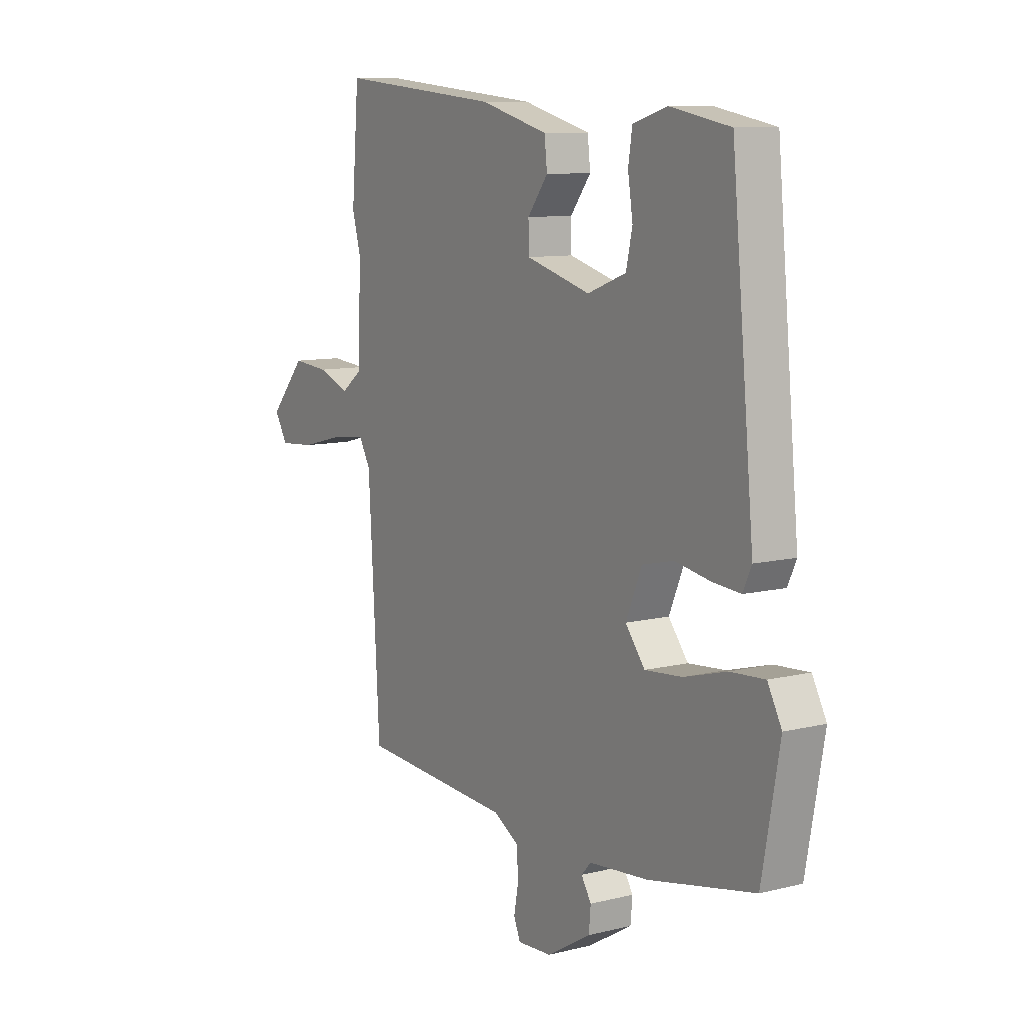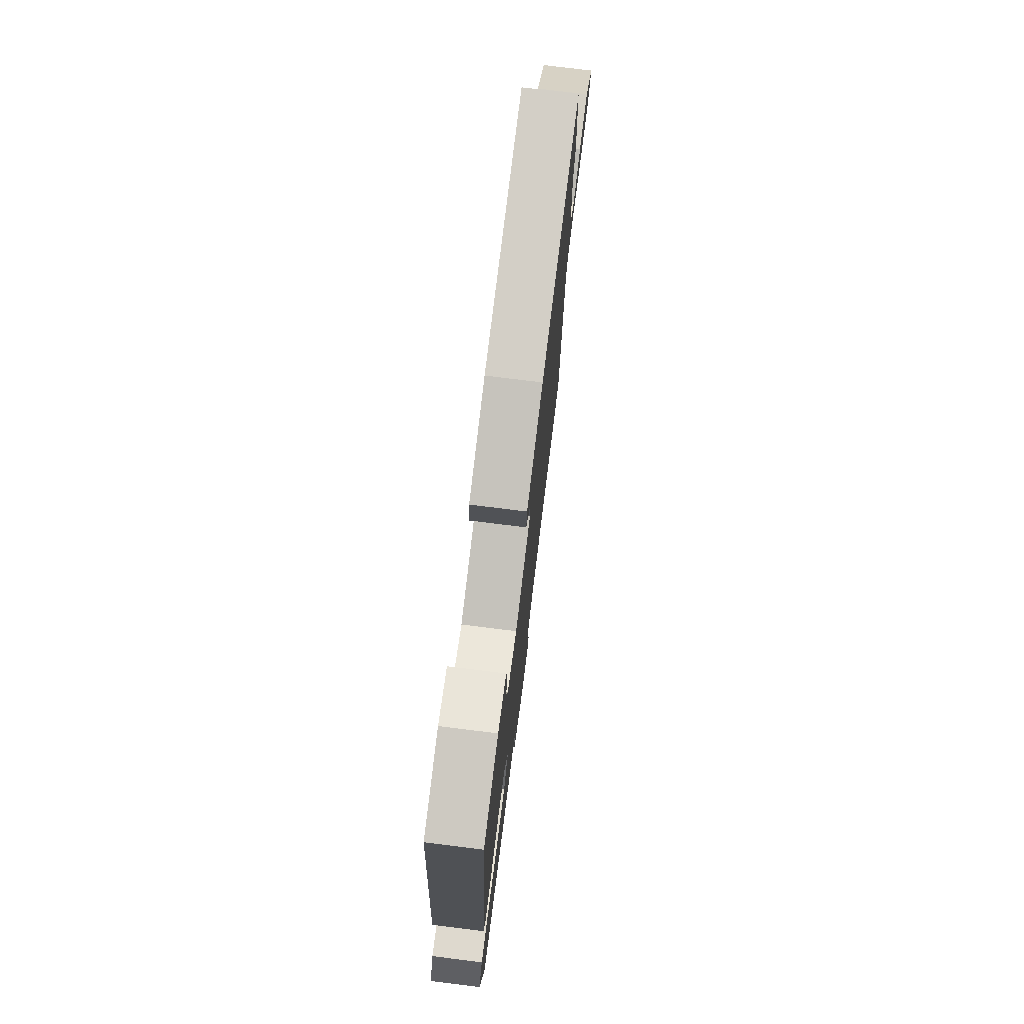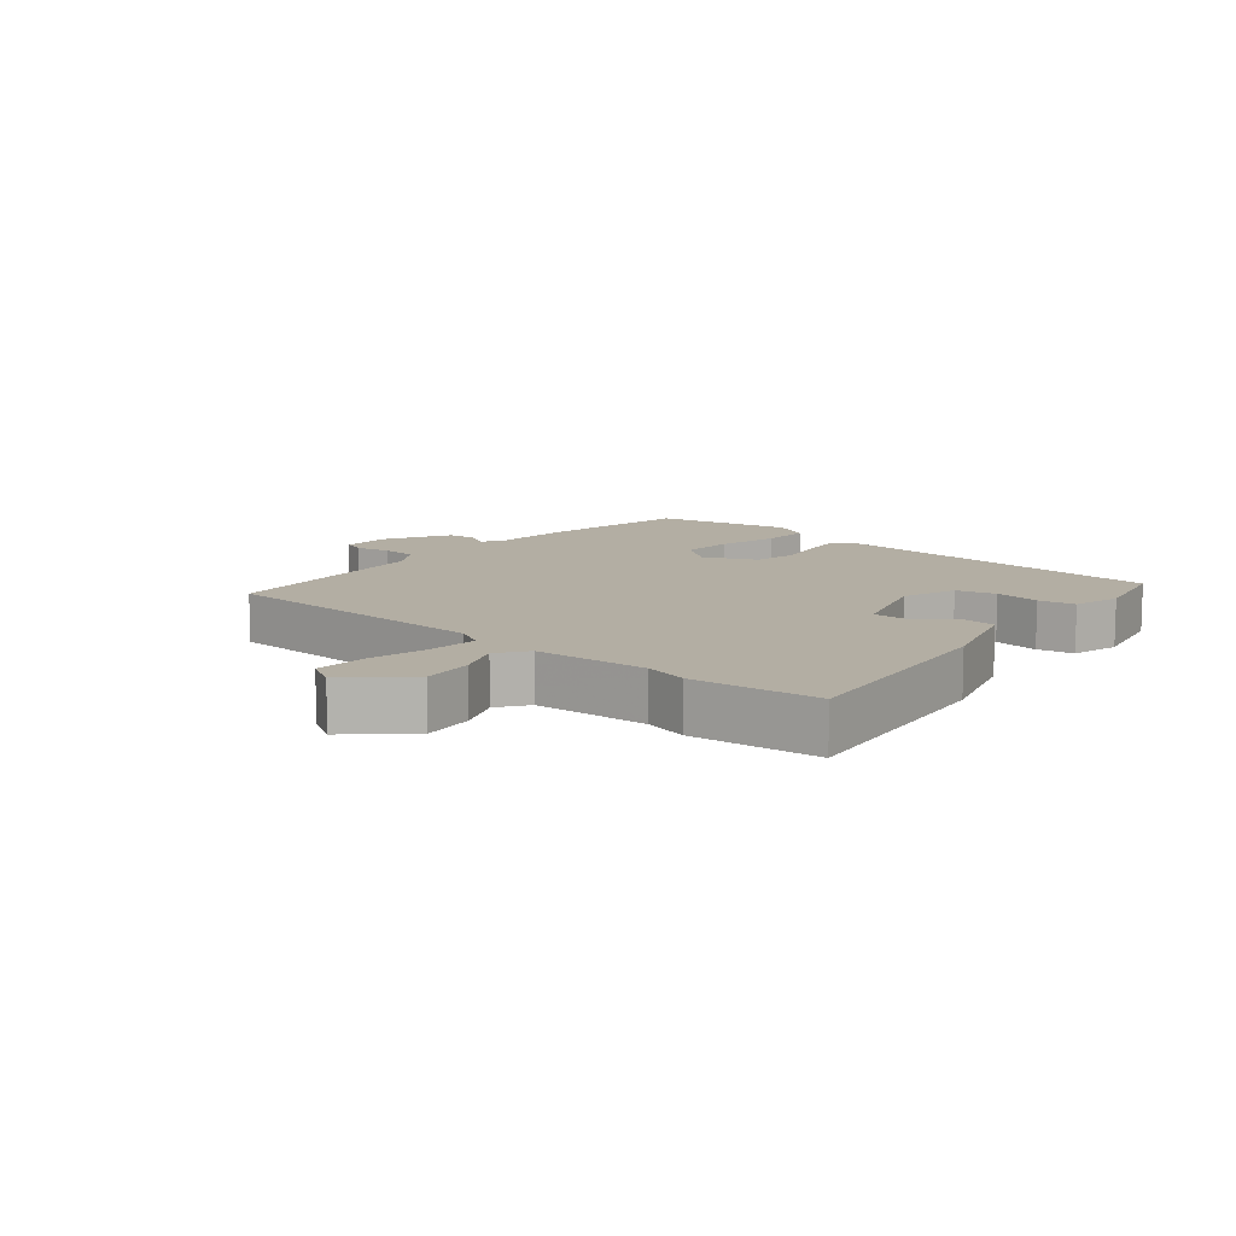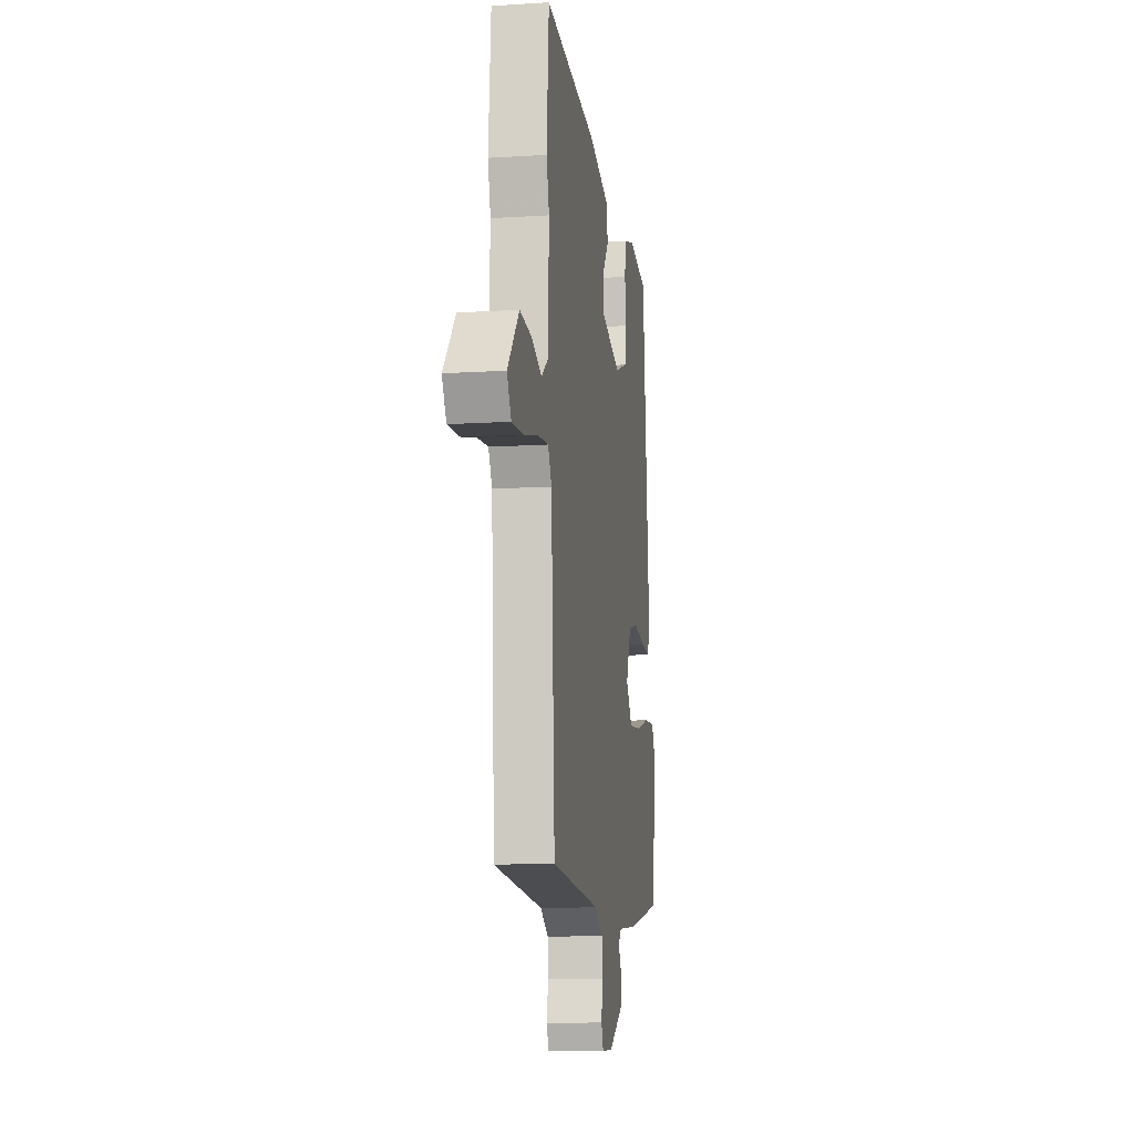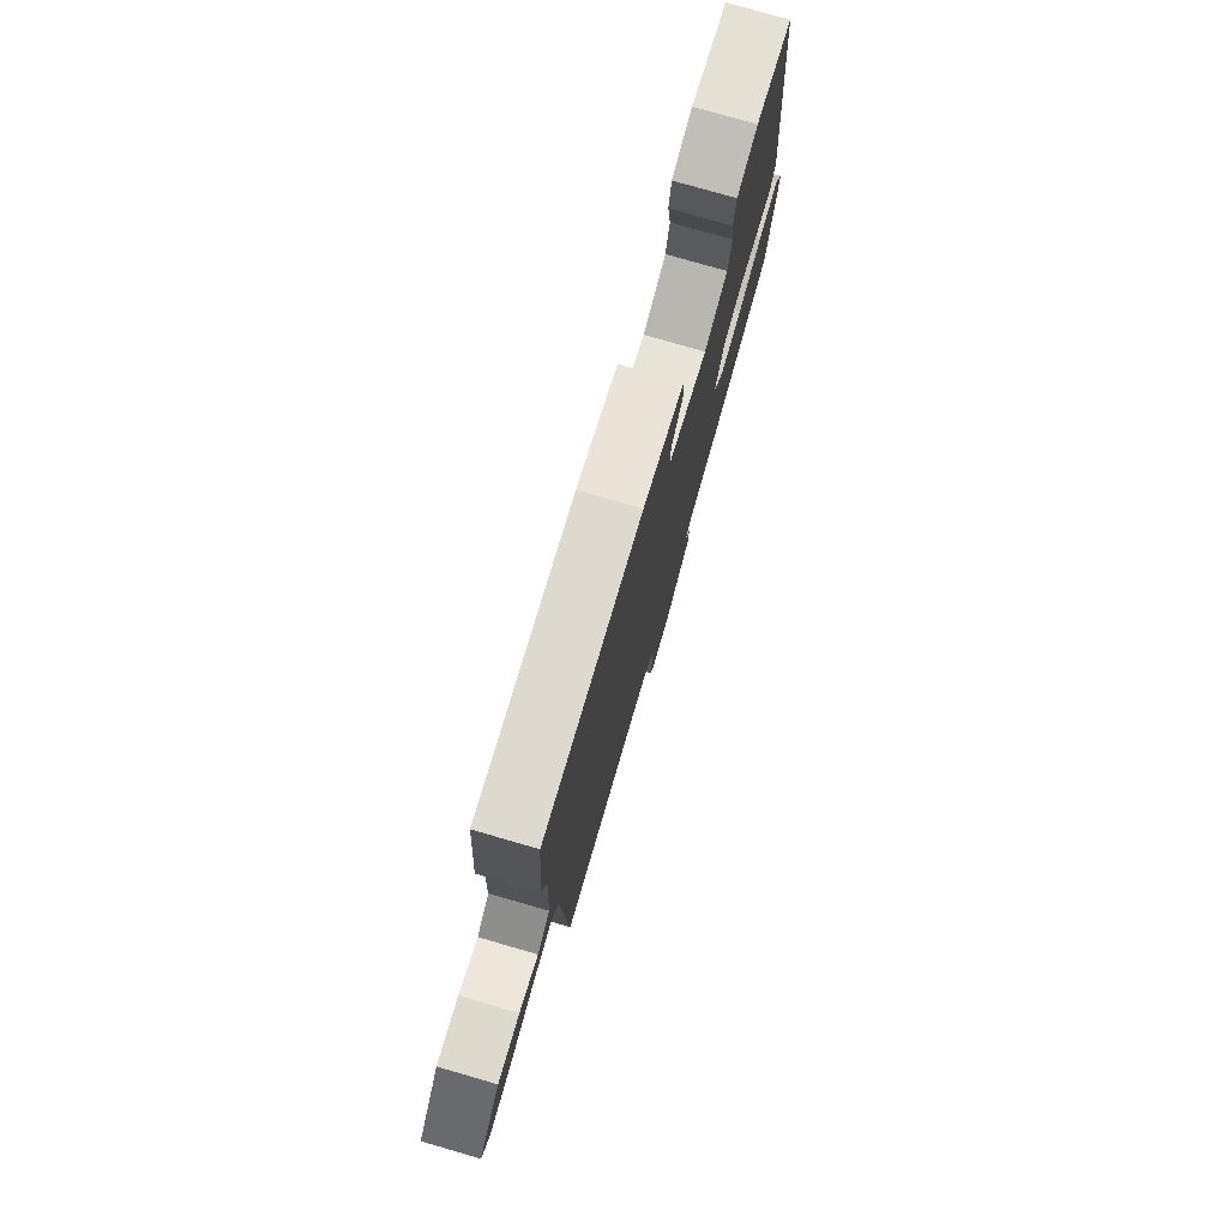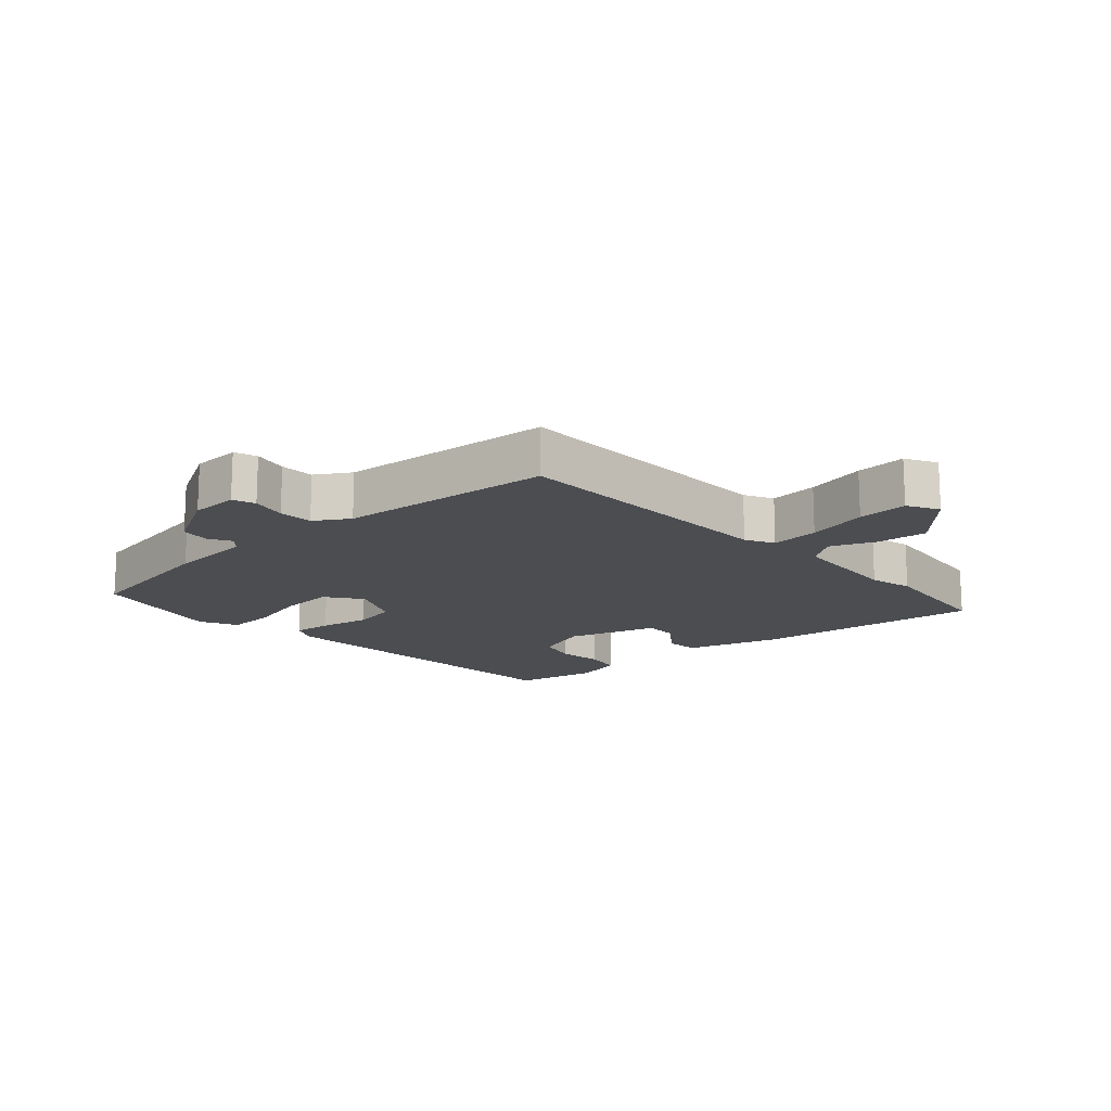
<metadata>
{"format":"obj","ext":"obj","renderer":"f3d","projection":"perspective","resolution":1024,"background":"white","views":[{"elev":9.6,"azim":57.2,"up":"+Z"},{"elev":75.5,"azim":97.1,"up":"+Z"},{"elev":10.9,"azim":-51.4,"up":"+Y"},{"elev":-11.7,"azim":-81.4,"up":"+Z"},{"elev":77.1,"azim":-73.9,"up":"+Z"},{"elev":-15.6,"azim":-139.4,"up":"+Y"}]}
</metadata>
<code>
v 0.495 0.07 -0.457
v 0.262 0.07 -0.504
v 0.13 0.07 -0.516
v 0.109 0.07 -0.539
v 0.131 0.07 -0.574
v 0.127 0.07 -0.62
v 0.029 0.07 -0.678
v -0.047 0.07 -0.682
v -0.061 0.07 -0.647
v -0.051 0.07 -0.592
v -0.055 0.07 -0.538
v -0.11 0.07 -0.506
v -0.448 0.07 -0.483
v -0.473 0.07 -0.049
v -0.498 0.07 -0.005
v -0.574 0.07 -0.013
v -0.669 0.07 -0.037
v -0.748 0.07 -0.043
v -0.777 0.07 0.005
v -0.698 0.07 0.096
v -0.617 0.07 0.089
v -0.547 0.07 0.062
v -0.501 0.07 0.097
v -0.494 0.07 0.274
v -0.513 0.07 0.342
v -0.497 0.07 0.54
v -0.137 0.07 0.505
v 0.013 0.07 0.464
v 0.019 0.07 0.41
v -0.026 0.07 0.351
v -0.025 0.07 0.297
v 0.117 0.07 0.257
v 0.202 0.07 0.289
v 0.216 0.07 0.351
v 0.205 0.07 0.421
v 0.214 0.07 0.478
v 0.289 0.07 0.5
v 0.421 0.07 0.475
v 0.471 0.07 -0.047
v 0.452 0.07 -0.088
v 0.391 0.07 -0.083
v 0.312 0.07 -0.069
v 0.243 0.07 -0.085
v 0.208 0.07 -0.168
v 0.251 0.07 -0.223
v 0.333 0.07 -0.216
v 0.427 0.07 -0.19
v 0.503 0.07 -0.185
v 0.534 0.07 -0.243
v 0.495 0 -0.457
v 0.262 0 -0.504
v 0.13 0 -0.516
v 0.109 0 -0.539
v 0.131 0 -0.574
v 0.127 0 -0.62
v 0.029 0 -0.678
v -0.047 0 -0.682
v -0.061 0 -0.647
v -0.051 0 -0.592
v -0.055 0 -0.538
v -0.11 0 -0.506
v -0.448 0 -0.483
v -0.473 0 -0.049
v -0.498 0 -0.005
v -0.574 0 -0.013
v -0.669 0 -0.037
v -0.748 0 -0.043
v -0.777 0 0.005
v -0.698 0 0.096
v -0.617 0 0.089
v -0.547 0 0.062
v -0.501 0 0.097
v -0.494 0 0.274
v -0.513 0 0.342
v -0.497 0 0.54
v -0.137 0 0.505
v 0.013 0 0.464
v 0.019 0 0.41
v -0.026 0 0.351
v -0.025 0 0.297
v 0.117 0 0.257
v 0.202 0 0.289
v 0.216 0 0.351
v 0.205 0 0.421
v 0.214 0 0.478
v 0.289 0 0.5
v 0.421 0 0.475
v 0.471 0 -0.047
v 0.452 0 -0.088
v 0.391 0 -0.083
v 0.312 0 -0.069
v 0.243 0 -0.085
v 0.208 0 -0.168
v 0.251 0 -0.223
v 0.333 0 -0.216
v 0.427 0 -0.19
v 0.503 0 -0.185
v 0.534 0 -0.243
f 46 47 48 49
f 45 46 49 1
f 39 40 41 42
f 37 38 39 42
f 37 42 43
f 34 35 36 37
f 33 34 37 43
f 32 33 43 44
f 27 28 29 30
f 27 30 31
f 24 25 26 27
f 23 24 27 31
f 22 23 31 32
f 20 21 22
f 19 20 22
f 16 17 18 19
f 15 16 19 22
f 12 13 14
f 11 12 14 15
f 7 8 9 10
f 7 10 11
f 4 5 6 7
f 4 7 11
f 3 4 11 15
f 45 1 2 3
f 44 45 3 15
f 15 22 32 44
f 98 97 96 95
f 50 98 95 94
f 91 90 89 88
f 91 88 87 86
f 92 91 86
f 86 85 84 83
f 92 86 83 82
f 93 92 82 81
f 79 78 77 76
f 80 79 76
f 76 75 74 73
f 80 76 73 72
f 81 80 72 71
f 71 70 69
f 71 69 68
f 68 67 66 65
f 71 68 65 64
f 63 62 61
f 64 63 61 60
f 59 58 57 56
f 60 59 56
f 56 55 54 53
f 60 56 53
f 64 60 53 52
f 52 51 50 94
f 64 52 94 93
f 93 81 71 64
f 1 50 51 2
f 2 51 52 3
f 3 52 53 4
f 4 53 54 5
f 5 54 55 6
f 6 55 56 7
f 7 56 57 8
f 8 57 58 9
f 9 58 59 10
f 10 59 60 11
f 11 60 61 12
f 12 61 62 13
f 13 62 63 14
f 14 63 64 15
f 15 64 65 16
f 16 65 66 17
f 17 66 67 18
f 18 67 68 19
f 19 68 69 20
f 20 69 70 21
f 21 70 71 22
f 22 71 72 23
f 23 72 73 24
f 24 73 74 25
f 25 74 75 26
f 26 75 76 27
f 27 76 77 28
f 28 77 78 29
f 29 78 79 30
f 30 79 80 31
f 31 80 81 32
f 32 81 82 33
f 33 82 83 34
f 34 83 84 35
f 35 84 85 36
f 36 85 86 37
f 37 86 87 38
f 38 87 88 39
f 39 88 89 40
f 40 89 90 41
f 41 90 91 42
f 42 91 92 43
f 43 92 93 44
f 44 93 94 45
f 45 94 95 46
f 46 95 96 47
f 47 96 97 48
f 48 97 98 49
f 49 98 50 1

</code>
